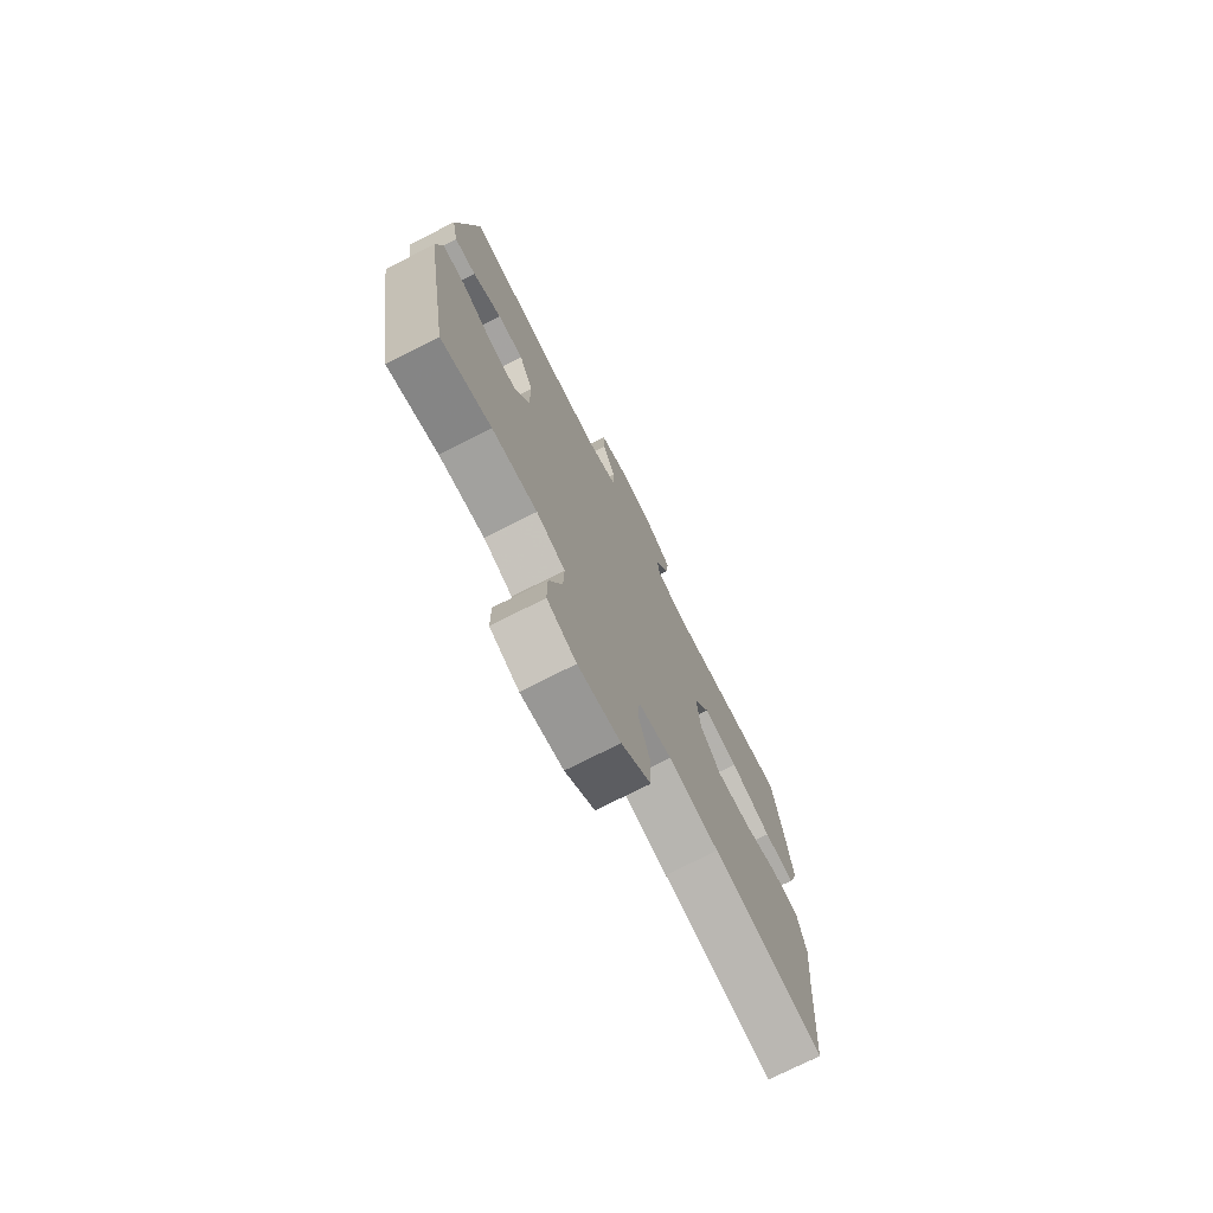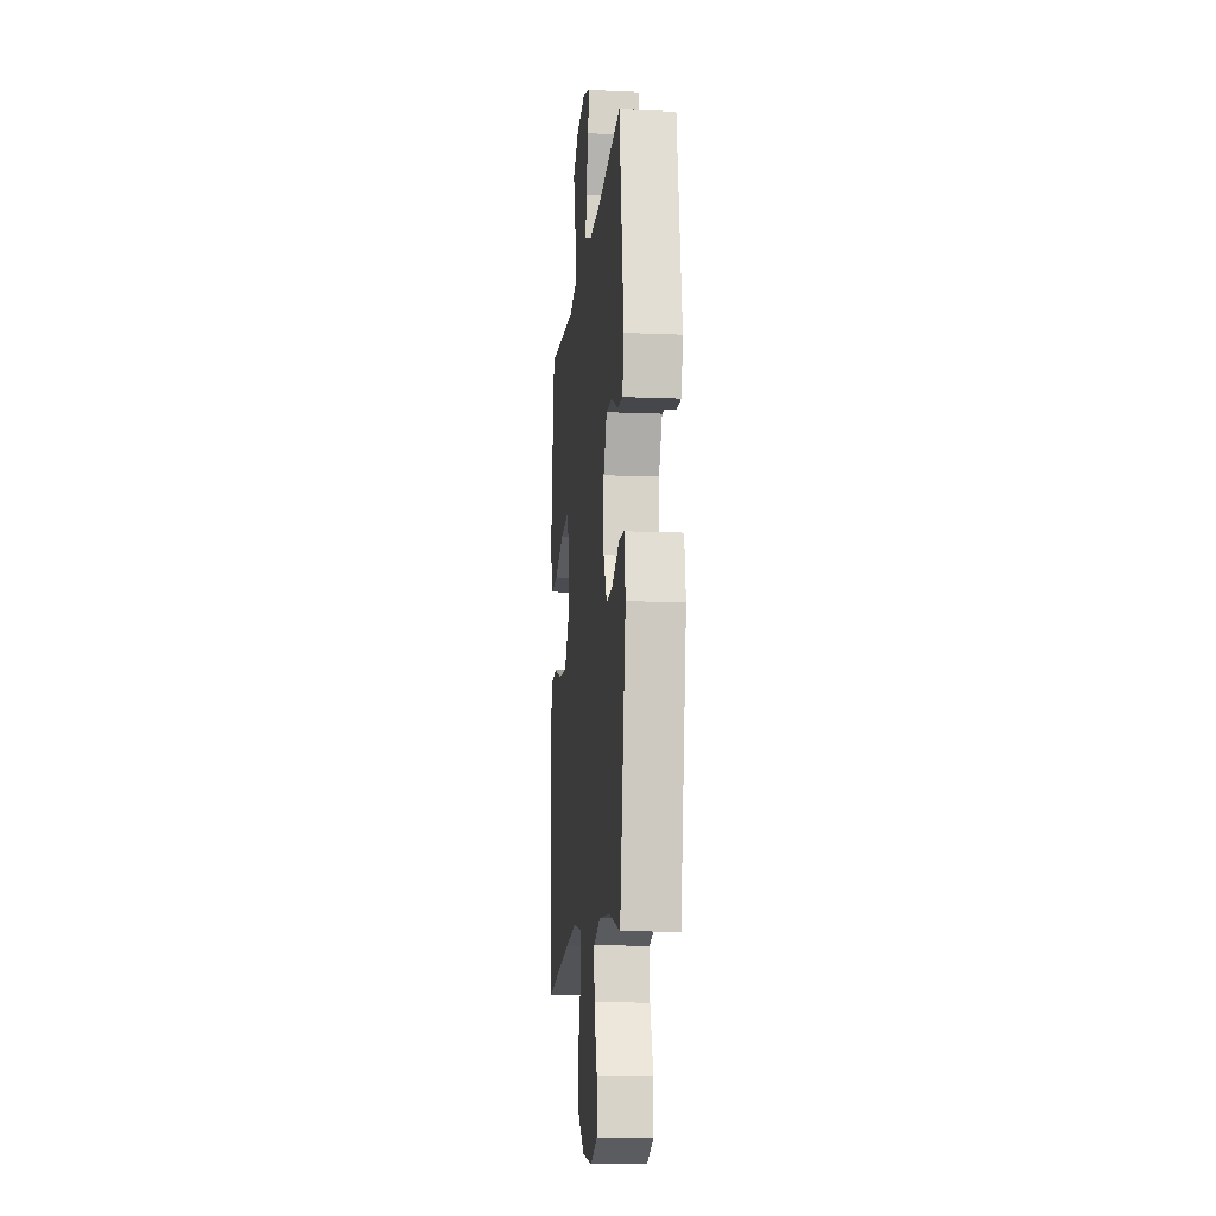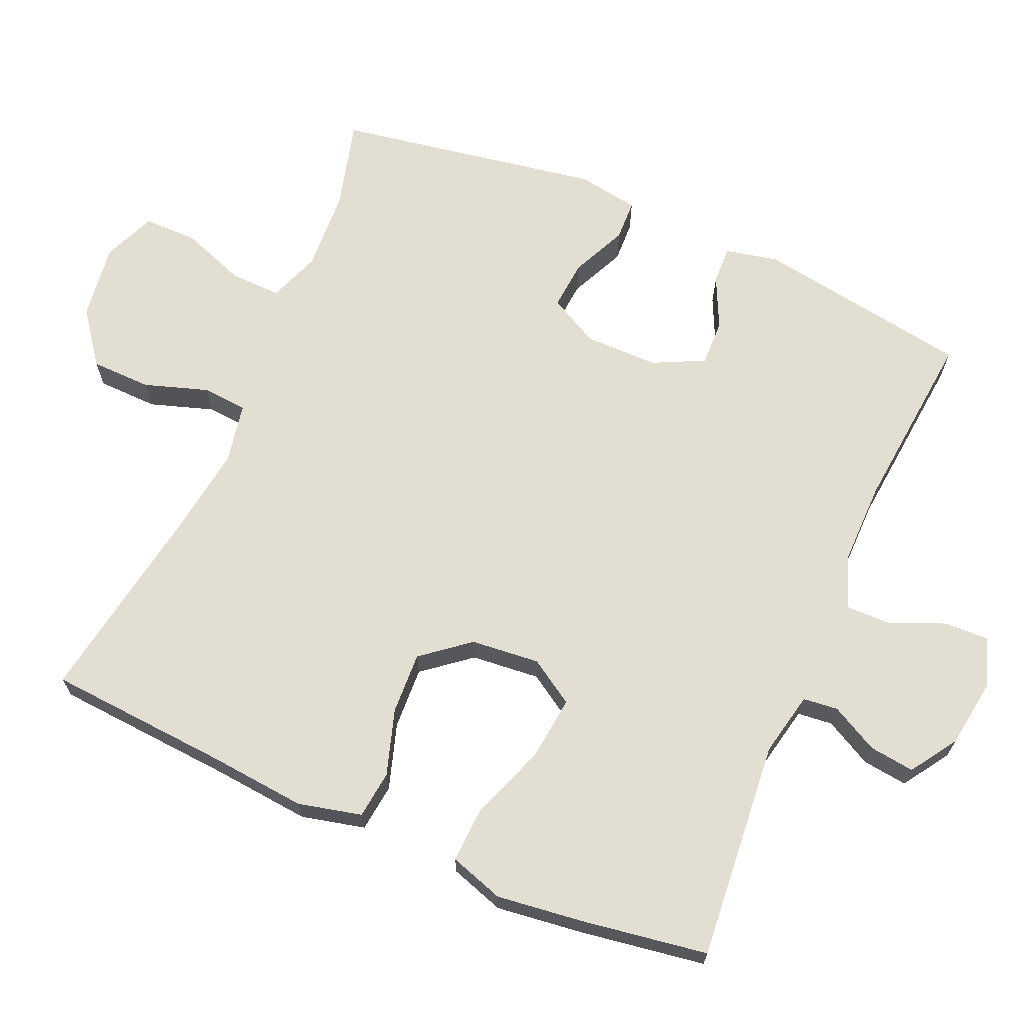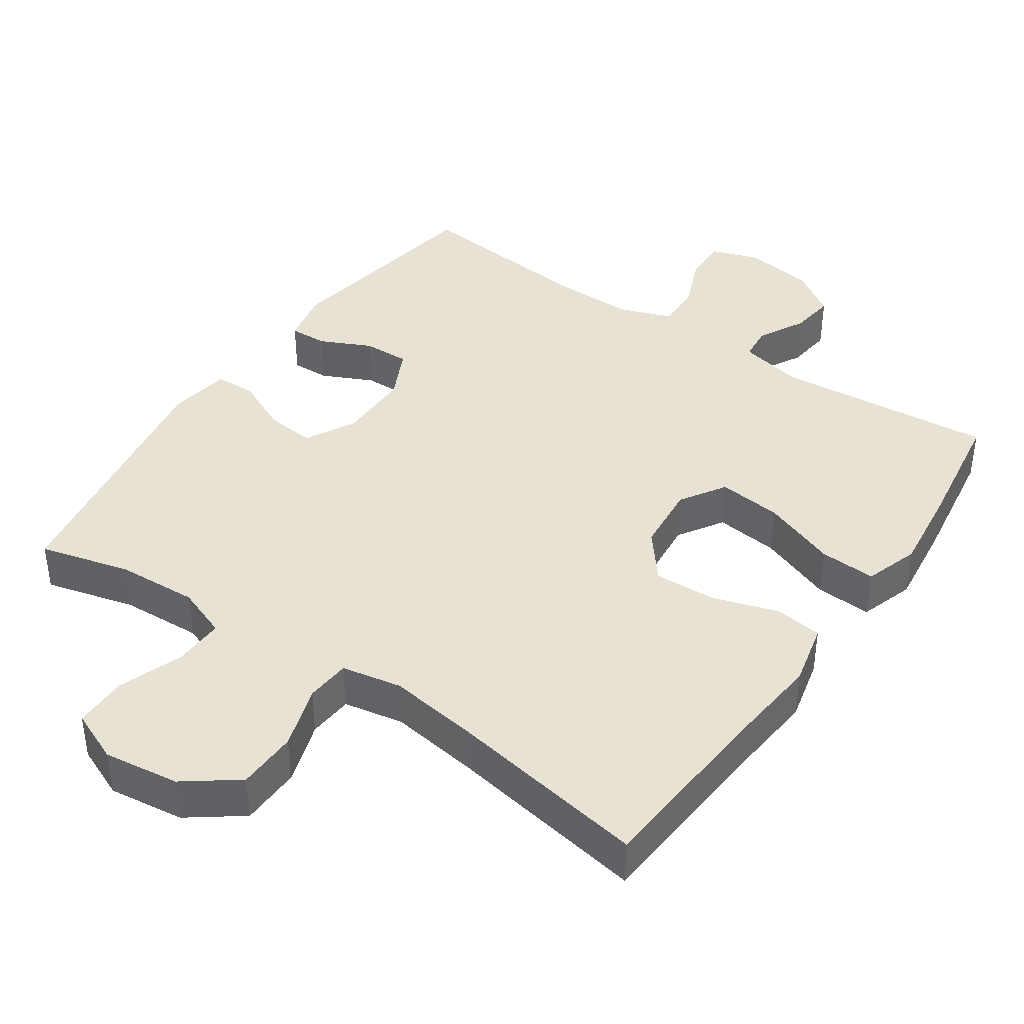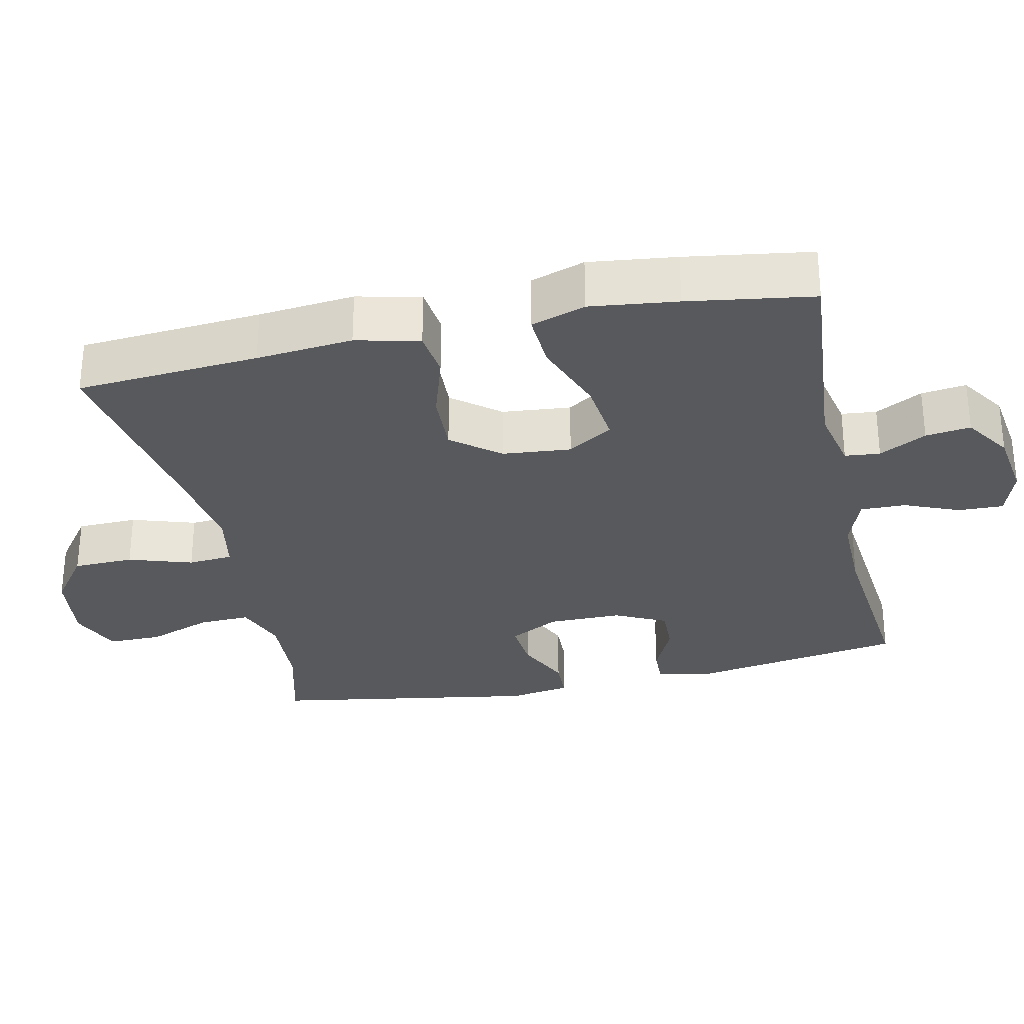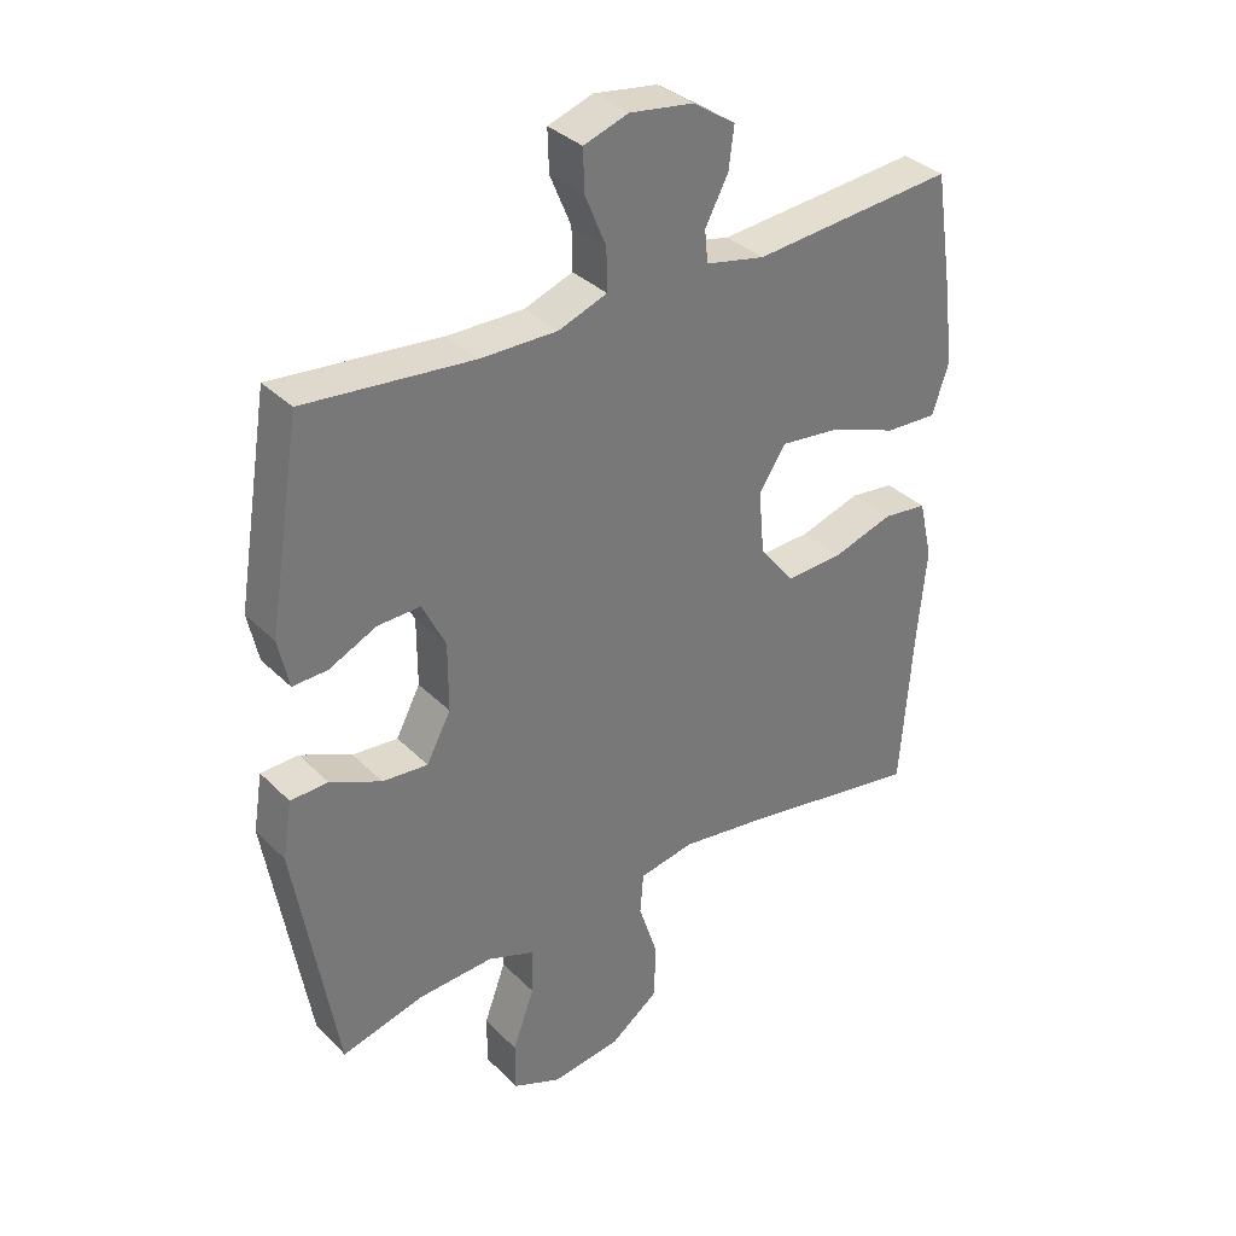
<metadata>
{"format":"obj","ext":"obj","renderer":"f3d","projection":"perspective","resolution":1024,"background":"white","views":[{"elev":-74.6,"azim":116.9,"up":"+Z"},{"elev":-12.5,"azim":84.3,"up":"+Z"},{"elev":67.6,"azim":-66.6,"up":"+Y"},{"elev":40.7,"azim":-145.5,"up":"+Y"},{"elev":-30.0,"azim":-77.6,"up":"+Y"},{"elev":34.6,"azim":142.4,"up":"+Z"}]}
</metadata>
<code>
v 0.5 0.07 0.5
v 0.549 0.07 0.198
v 0.533 0.07 0.124
v 0.48 0.07 0.126
v 0.408 0.07 0.16
v 0.343 0.07 0.162
v 0.308 0.07 0.09
v 0.308 0.07 -0.013
v 0.345 0.07 -0.083
v 0.414 0.07 -0.077
v 0.492 0.07 -0.041
v 0.549 0.07 -0.043
v 0.563 0.07 -0.129
v 0.5 0.07 -0.5
v 0.374 0.07 -0.467
v 0.26 0.07 -0.461
v 0.188 0.07 -0.488
v 0.19 0.07 -0.559
v 0.223 0.07 -0.65
v 0.223 0.07 -0.725
v 0.15 0.07 -0.756
v 0.044 0.07 -0.742
v -0.03 0.07 -0.687
v -0.032 0.07 -0.602
v -0.003 0.07 -0.513
v -0.008 0.07 -0.45
v -0.092 0.07 -0.434
v -0.219 0.07 -0.452
v -0.5 0.07 -0.5
v -0.519 0.07 -0.244
v -0.532 0.07 -0.109
v -0.511 0.07 -0.02
v -0.444 0.07 -0.012
v -0.352 0.07 -0.041
v -0.265 0.07 -0.045
v -0.212 0.07 0.021
v -0.203 0.07 0.117
v -0.243 0.07 0.18
v -0.333 0.07 0.17
v -0.438 0.07 0.131
v -0.517 0.07 0.127
v -0.542 0.07 0.203
v -0.527 0.07 0.325
v -0.5 0.07 0.5
v -0.193 0.07 0.473
v -0.103 0.07 0.492
v -0.098 0.07 0.541
v -0.133 0.07 0.607
v -0.141 0.07 0.67
v -0.076 0.07 0.713
v 0.021 0.07 0.727
v 0.089 0.07 0.704
v 0.087 0.07 0.641
v 0.055 0.07 0.564
v 0.054 0.07 0.501
v 0.128 0.07 0.474
v 0.244 0.07 0.475
v 0.5 0 0.5
v 0.549 0 0.198
v 0.533 0 0.124
v 0.48 0 0.126
v 0.408 0 0.16
v 0.343 0 0.162
v 0.308 0 0.09
v 0.308 0 -0.013
v 0.345 0 -0.083
v 0.414 0 -0.077
v 0.492 0 -0.041
v 0.549 0 -0.043
v 0.563 0 -0.129
v 0.5 0 -0.5
v 0.374 0 -0.467
v 0.26 0 -0.461
v 0.188 0 -0.488
v 0.19 0 -0.559
v 0.223 0 -0.65
v 0.223 0 -0.725
v 0.15 0 -0.756
v 0.044 0 -0.742
v -0.03 0 -0.687
v -0.032 0 -0.602
v -0.003 0 -0.513
v -0.008 0 -0.45
v -0.092 0 -0.434
v -0.219 0 -0.452
v -0.5 0 -0.5
v -0.519 0 -0.244
v -0.532 0 -0.109
v -0.511 0 -0.02
v -0.444 0 -0.012
v -0.352 0 -0.041
v -0.265 0 -0.045
v -0.212 0 0.021
v -0.203 0 0.117
v -0.243 0 0.18
v -0.333 0 0.17
v -0.438 0 0.131
v -0.517 0 0.127
v -0.542 0 0.203
v -0.527 0 0.325
v -0.5 0 0.5
v -0.193 0 0.473
v -0.103 0 0.492
v -0.098 0 0.541
v -0.133 0 0.607
v -0.141 0 0.67
v -0.076 0 0.713
v 0.021 0 0.727
v 0.089 0 0.704
v 0.087 0 0.641
v 0.055 0 0.564
v 0.054 0 0.501
v 0.128 0 0.474
v 0.244 0 0.475
f 51 52 53 54
f 51 54 55
f 50 51 55
f 47 48 49 50
f 46 47 50 55
f 45 46 55 56
f 43 44 45
f 42 43 45 56
f 39 40 41 42
f 38 39 42 56
f 31 32 33 34
f 30 31 34 35
f 28 29 30 35
f 27 28 35 36
f 22 23 24 25
f 22 25 26
f 21 22 26
f 18 19 20 21
f 17 18 21 26
f 16 17 26
f 12 13 14 15
f 10 11 12 15
f 9 10 15 16
f 8 9 16 26
f 2 3 4 5
f 57 1 2 5
f 57 5 6
f 37 38 56 57
f 37 57 6 7
f 26 27 36 37
f 7 8 26 37
f 111 110 109 108
f 112 111 108
f 112 108 107
f 107 106 105 104
f 112 107 104 103
f 113 112 103 102
f 102 101 100
f 113 102 100 99
f 99 98 97 96
f 113 99 96 95
f 91 90 89 88
f 92 91 88 87
f 92 87 86 85
f 93 92 85 84
f 82 81 80 79
f 83 82 79
f 83 79 78
f 78 77 76 75
f 83 78 75 74
f 83 74 73
f 72 71 70 69
f 72 69 68 67
f 73 72 67 66
f 83 73 66 65
f 62 61 60 59
f 62 59 58 114
f 63 62 114
f 114 113 95 94
f 64 63 114 94
f 94 93 84 83
f 94 83 65 64
f 1 58 59 2
f 2 59 60 3
f 3 60 61 4
f 4 61 62 5
f 5 62 63 6
f 6 63 64 7
f 7 64 65 8
f 8 65 66 9
f 9 66 67 10
f 10 67 68 11
f 11 68 69 12
f 12 69 70 13
f 13 70 71 14
f 14 71 72 15
f 15 72 73 16
f 16 73 74 17
f 17 74 75 18
f 18 75 76 19
f 19 76 77 20
f 20 77 78 21
f 21 78 79 22
f 22 79 80 23
f 23 80 81 24
f 24 81 82 25
f 25 82 83 26
f 26 83 84 27
f 27 84 85 28
f 28 85 86 29
f 29 86 87 30
f 30 87 88 31
f 31 88 89 32
f 32 89 90 33
f 33 90 91 34
f 34 91 92 35
f 35 92 93 36
f 36 93 94 37
f 37 94 95 38
f 38 95 96 39
f 39 96 97 40
f 40 97 98 41
f 41 98 99 42
f 42 99 100 43
f 43 100 101 44
f 44 101 102 45
f 45 102 103 46
f 46 103 104 47
f 47 104 105 48
f 48 105 106 49
f 49 106 107 50
f 50 107 108 51
f 51 108 109 52
f 52 109 110 53
f 53 110 111 54
f 54 111 112 55
f 55 112 113 56
f 56 113 114 57
f 57 114 58 1

</code>
